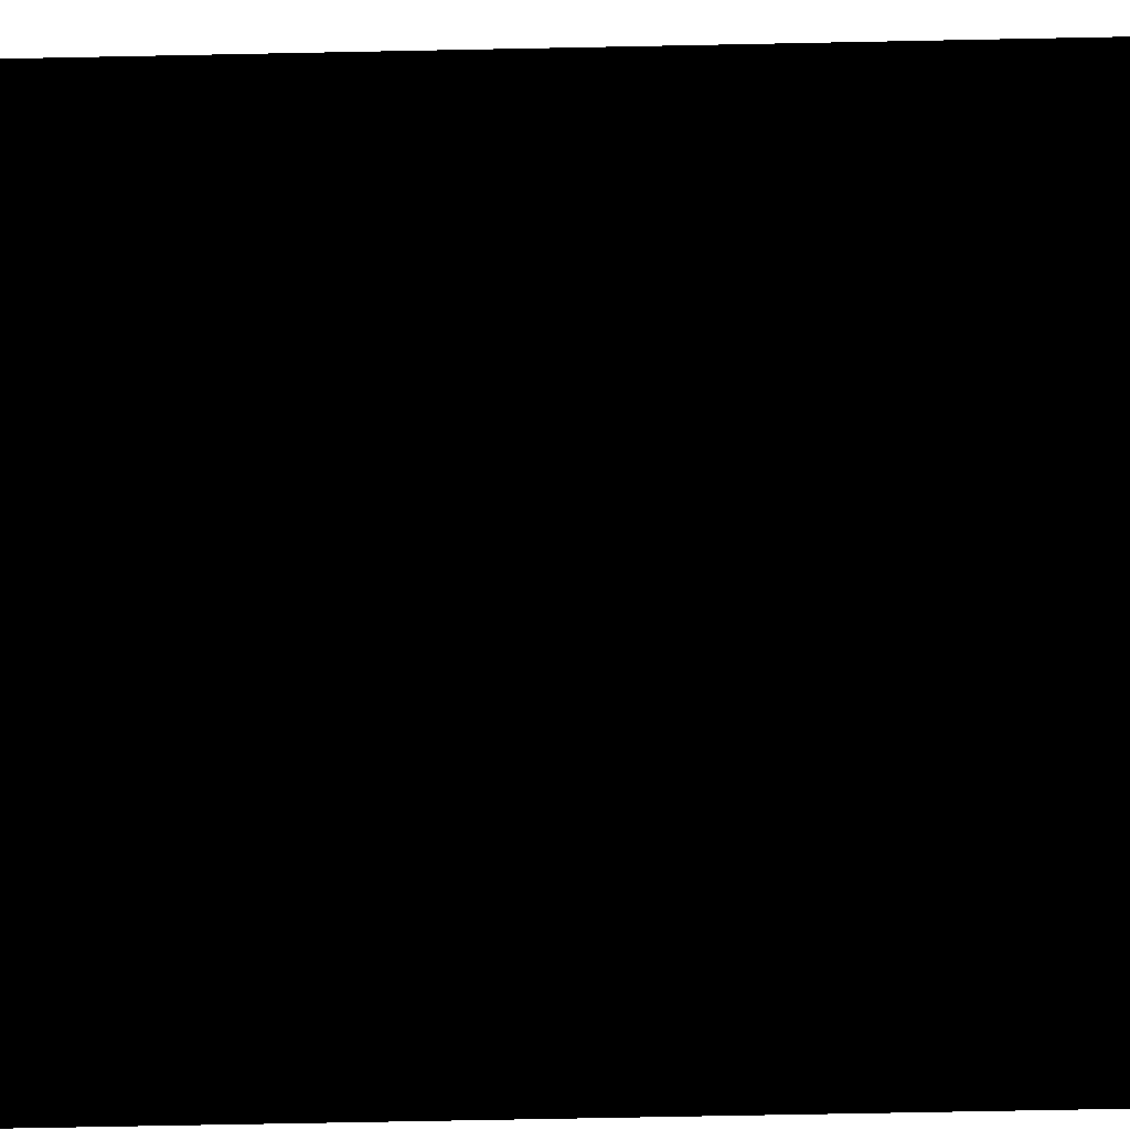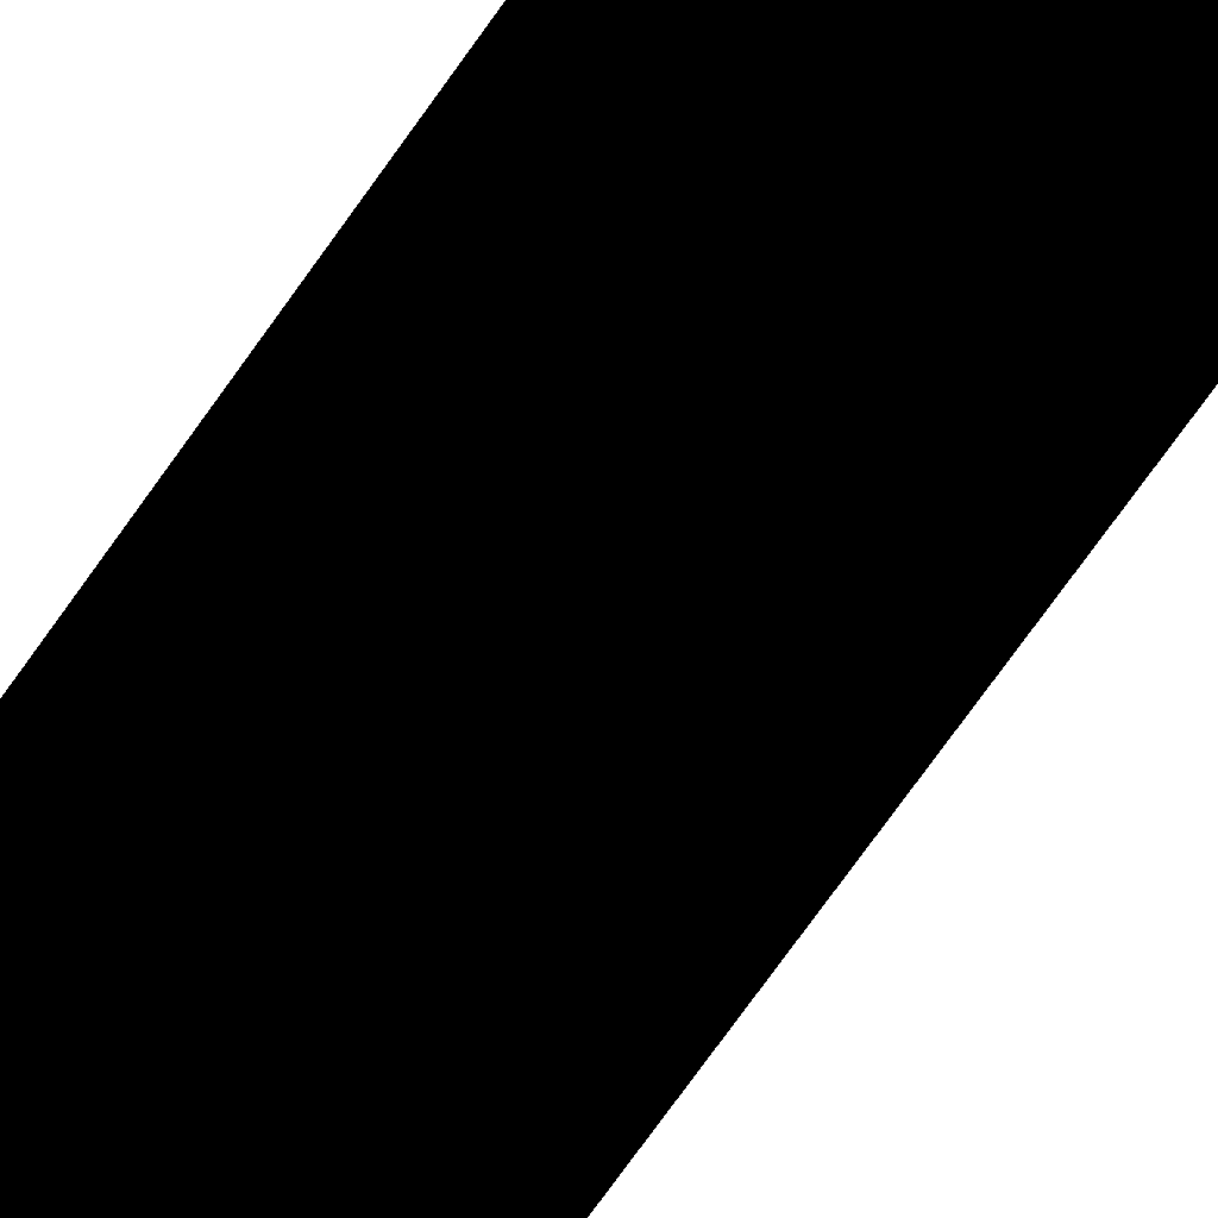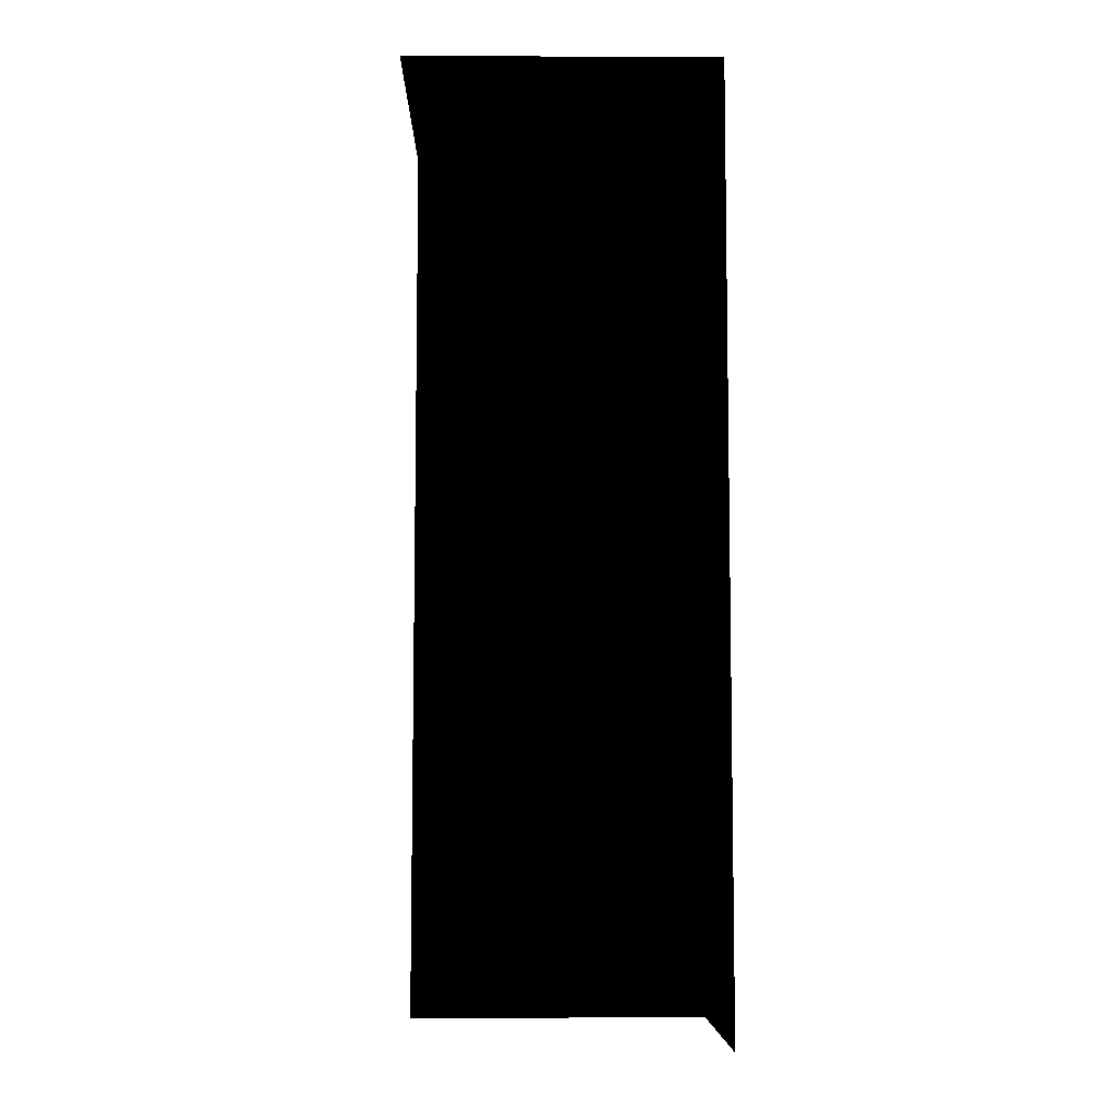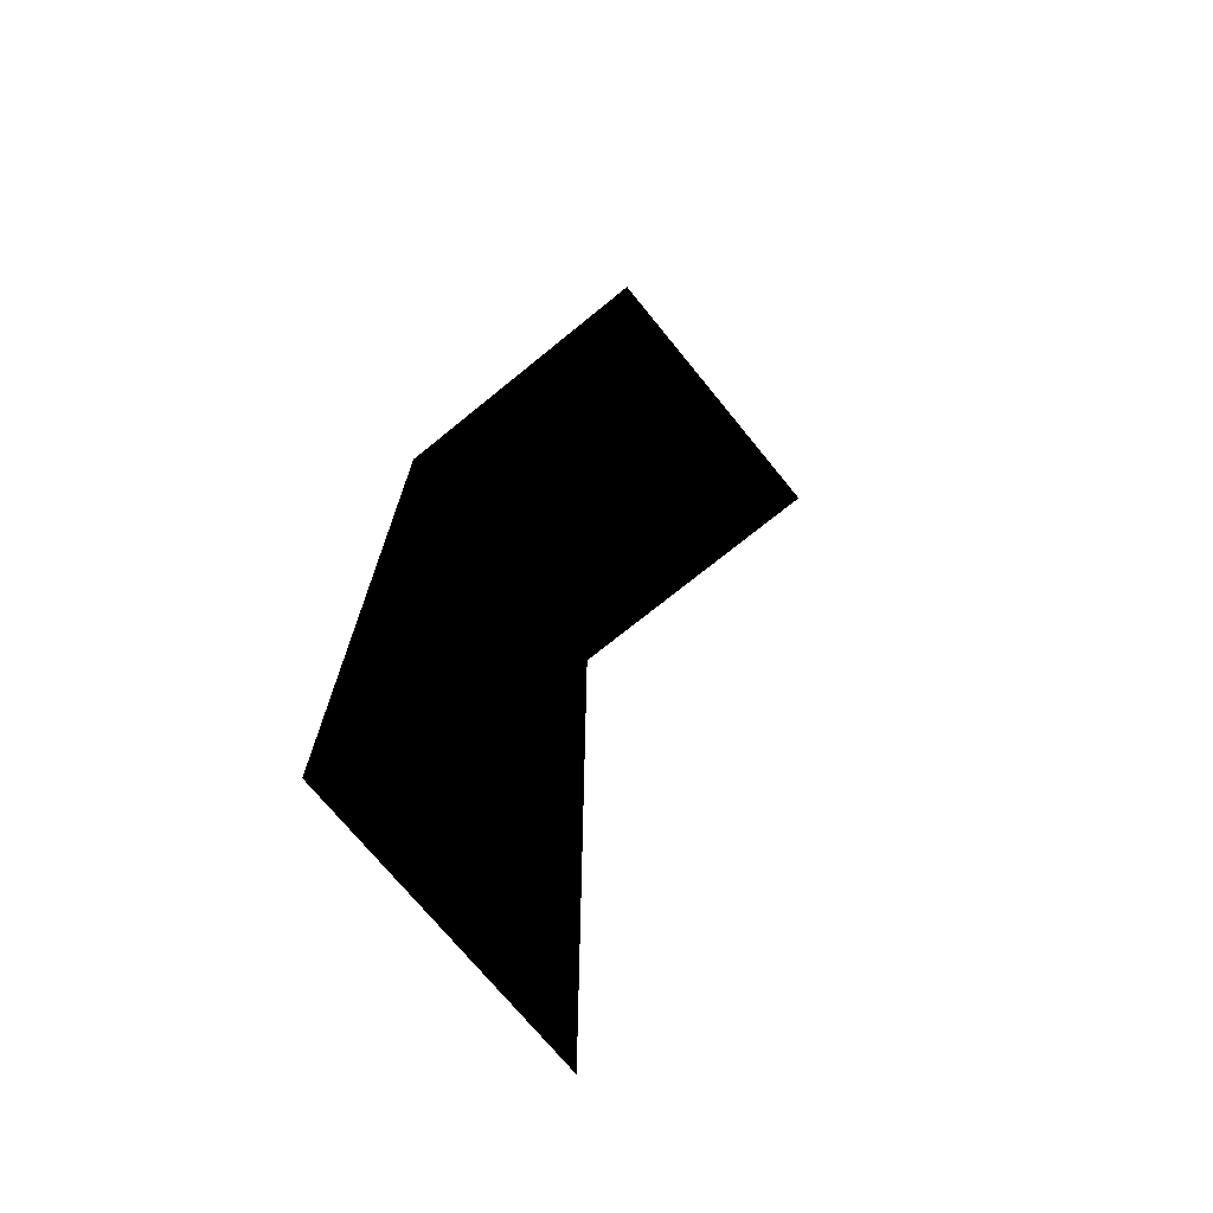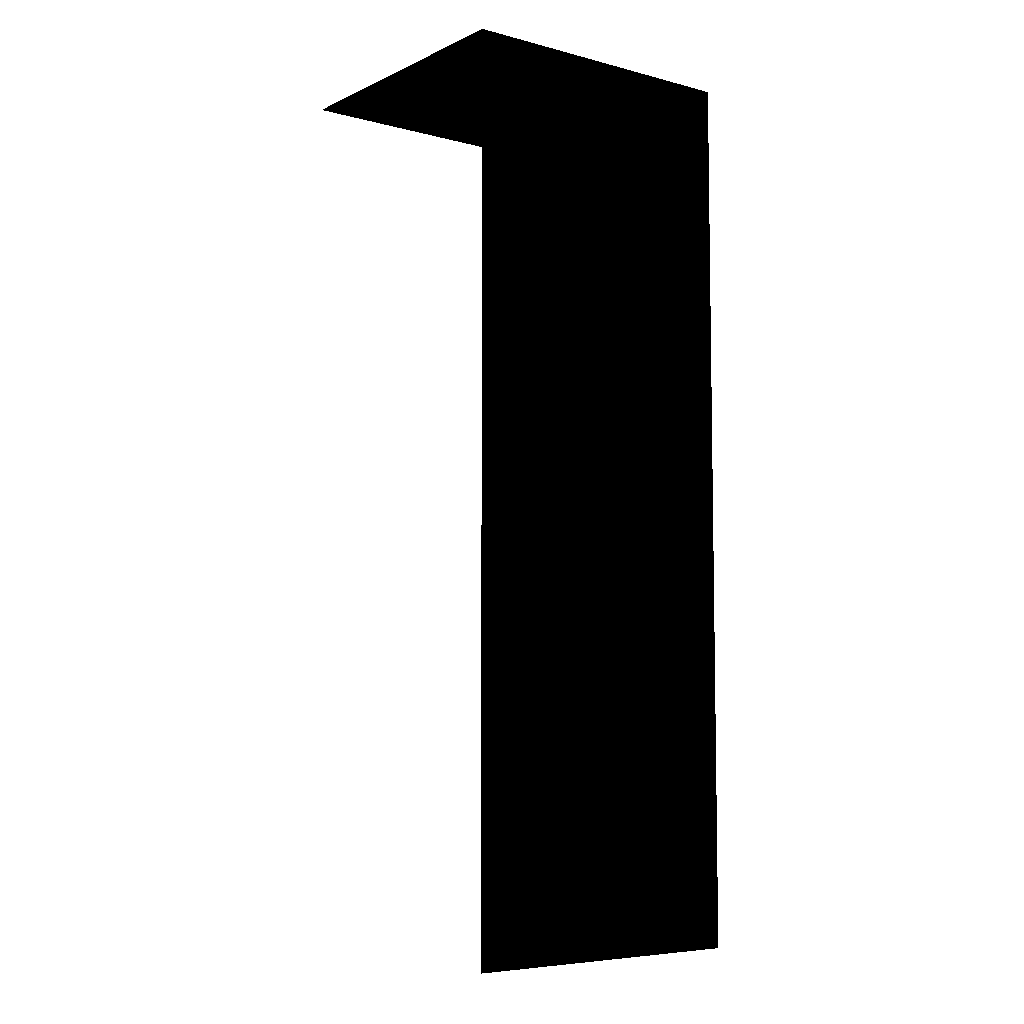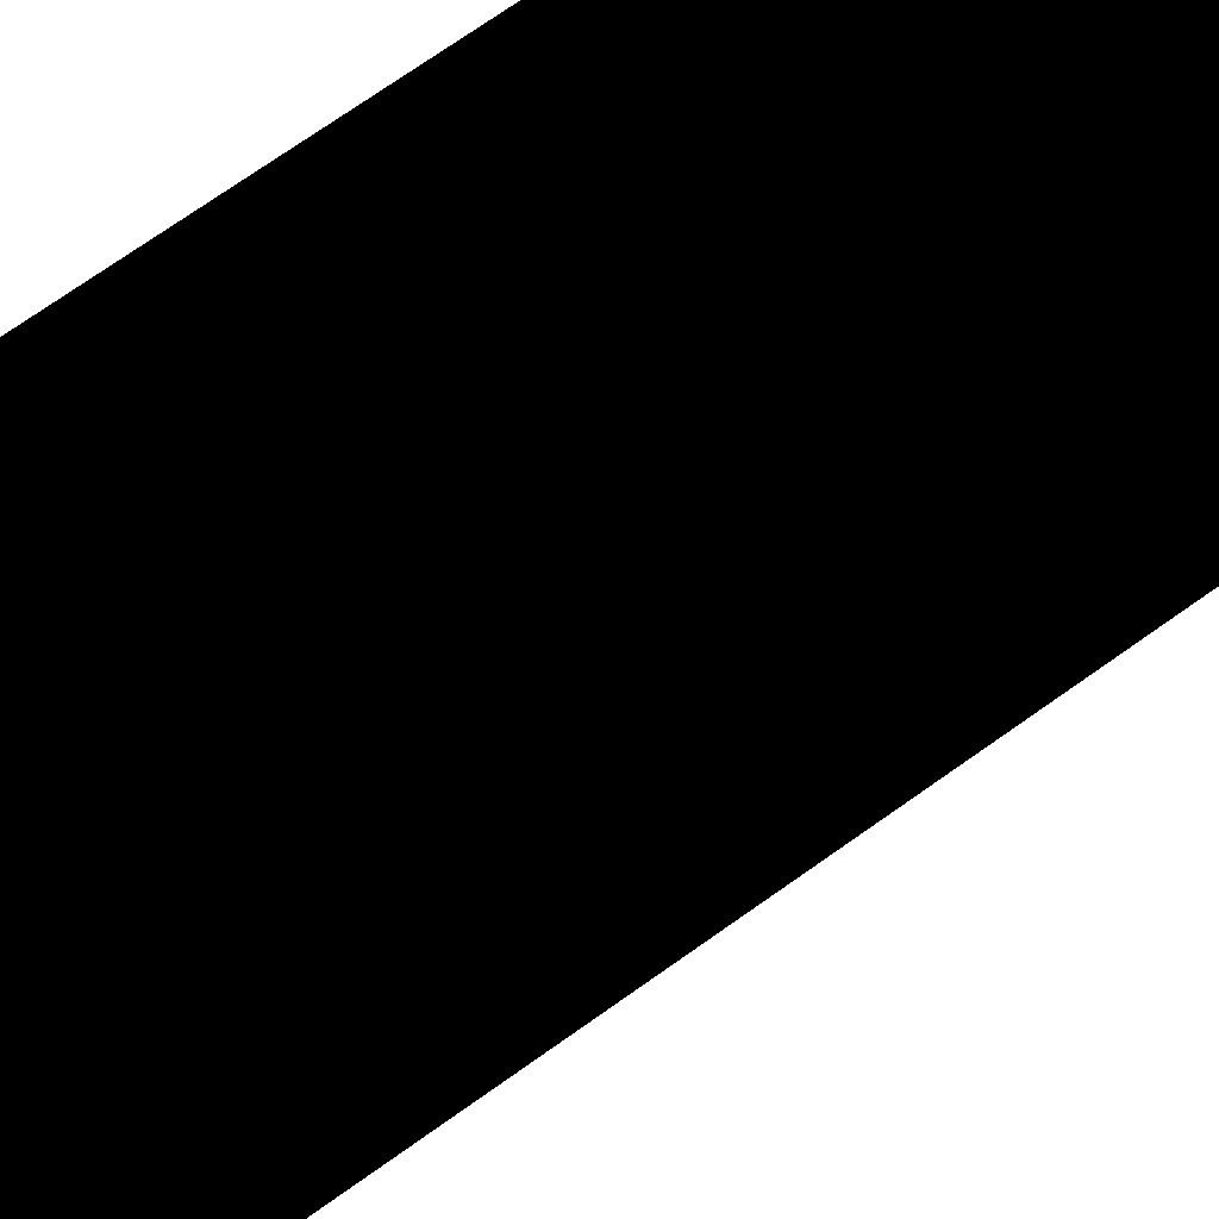
<metadata>
{"format":"obj","ext":"obj","renderer":"f3d","projection":"perspective","resolution":1024,"background":"white","views":[{"elev":-62.9,"azim":-88.8,"up":"+Z"},{"elev":-79.7,"azim":143.9,"up":"+Z"},{"elev":-7.3,"azim":-90.8,"up":"+Y"},{"elev":-71.9,"azim":129.1,"up":"+Y"},{"elev":-6.3,"azim":-37.2,"up":"+Y"},{"elev":70.8,"azim":-125.6,"up":"+Z"}]}
</metadata>
<code>
o 2098
v -64 24 -56
v -64 0 -56
v -56 0 -56
v -56 24 -56
v -64 24 -64
v -56 24 -64
v -56 0 -64
f 1 2 3
f 1 3 4
f 1 4 5
f 5 4 6
f 6 4 7
f 7 4 3

</code>
